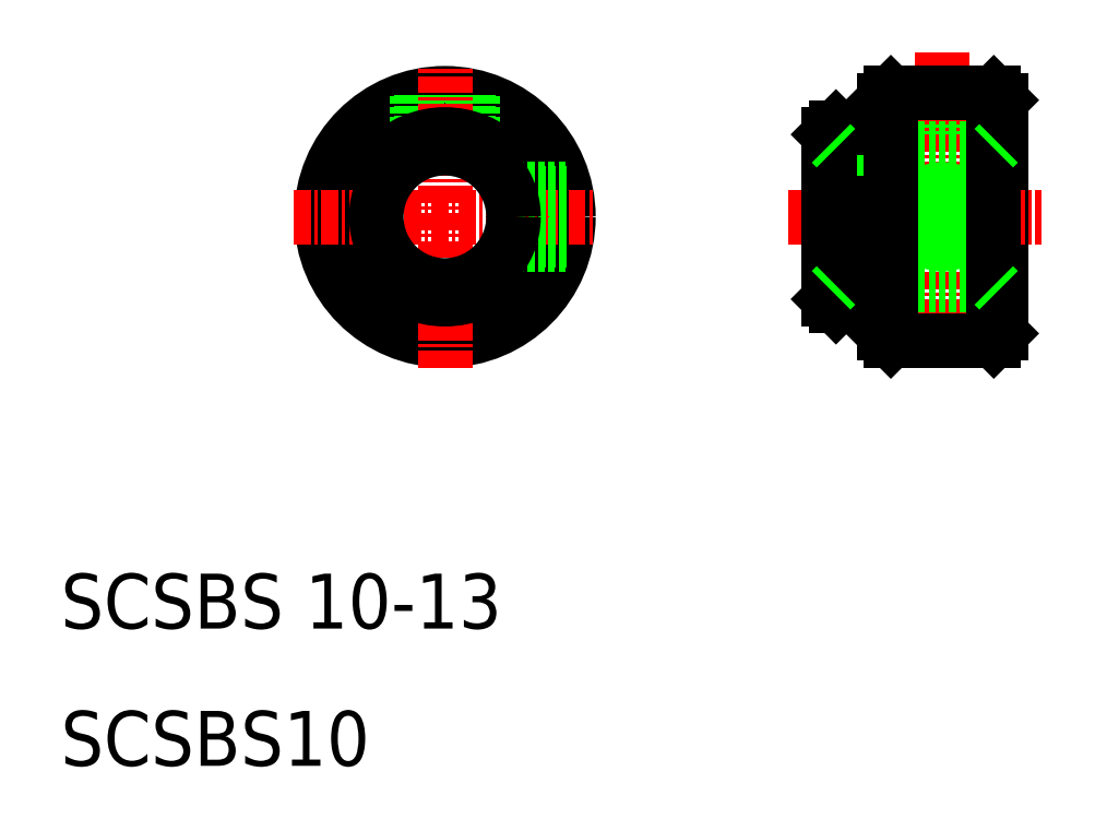
<metadata>
{"format":"dxf","ext":"dxf","renderer":"ezdxf+matplotlib","layout":"modelspace","background":"white","min_lineweight":24,"dpi":150}
</metadata>
<code>
0
SECTION
2
ENTITIES
0
CIRCLE
8
0
10
38
20
50
30
0
40
6.5
0
CIRCLE
8
0
10
38
20
50
30
0
40
9
0
LINE
8
0
10
40
20
58.77
30
0
11
40
21
54.58
31
0
0
LINE
8
0
10
39.7
20
58.84
30
0
11
39.7
21
54.7
31
0
0
LINE
8
0
10
36.3
20
58.84
30
0
11
36.3
21
54.7
31
0
0
LINE
8
0
10
36
20
58.77
30
0
11
36
21
54.58
31
0
0
LINE
8
CENTER
10
38
20
39
30
0
11
38
21
61
31
0
0
TEXT
8
0
10
10
20
20
30
0
40
4
1
SCSBS 10-13
0
TEXT
8
0
10
10
20
10
30
0
40
4
1
SCSBS10
0
CIRCLE
8
0
10
38
20
50
30
0
40
6
0
LINE
8
CENTER
10
27
20
50
30
0
11
49
21
50
31
0
0
LINE
8
0
10
46.84
20
51.7
30
0
11
42.7
21
51.7
31
0
0
LINE
8
0
10
46.77
20
52
30
0
11
42.58
21
52
31
0
0
LINE
8
0
10
46.77
20
48
30
0
11
42.58
21
48
31
0
0
LINE
8
0
10
46.84
20
48.3
30
0
11
42.7
21
48.3
31
0
0
CIRCLE
8
0
10
38
20
50
30
0
40
5
0
LINE
8
0
10
66
20
56
30
0
11
66.5
21
56.5
31
0
0
LINE
8
0
10
66.5
20
56.5
30
0
11
66.5
21
50
31
0
0
LINE
8
0
10
78.5
20
58.5
30
0
11
78.5
21
41.5
31
0
0
LINE
8
0
10
70
20
58.5
30
0
11
70
21
41.5
31
0
0
LINE
8
0
10
72.55
20
55
30
0
11
72.55
21
59
31
0
0
LINE
8
0
10
72.25
20
55
30
0
11
72.25
21
59
31
0
0
LINE
8
0
10
75.95
20
55
30
0
11
75.95
21
59
31
0
0
LINE
8
0
10
76.25
20
55
30
0
11
76.25
21
59
31
0
0
LINE
8
CENTER
10
74.25
20
62
30
0
11
74.25
21
39
31
0
0
LINE
8
0
10
70.5
20
41
30
0
11
78
21
41
31
0
0
LINE
8
0
10
66.5
20
45
30
0
11
78
21
45
31
0
0
LINE
8
0
10
66.5
20
55
30
0
11
78
21
55
31
0
0
LINE
8
CENTER
10
63
20
50
30
0
11
81.5
21
50
31
0
0
LINE
8
0
10
66
20
44
30
0
11
66.5
21
43.5
31
0
0
LINE
8
0
10
66.5
20
43.5
30
0
11
66.5
21
50
31
0
0
LINE
8
0
10
70
20
43.5
30
0
11
66.5
21
43.5
31
0
0
LINE
8
0
10
66
20
44
30
0
11
66
21
50
31
0
0
LINE
8
0
10
66
20
56
30
0
11
66
21
50
31
0
0
CIRCLE
8
0
10
74.25
20
50
30
0
40
1.7
0
LINE
8
0
10
78
20
59
30
0
11
70.5
21
59
31
0
0
LINE
8
0
10
70
20
56.5
30
0
11
66.5
21
56.5
31
0
0
CIRCLE
8
0
10
74.25
20
50
30
0
40
2
0
LINE
8
0
10
70.5
20
59
30
0
11
70
21
58.5
31
0
0
LINE
8
0
10
70
20
41.5
30
0
11
70.5
21
41
31
0
0
LINE
8
0
10
78
20
41
30
0
11
78.5
21
41.5
31
0
0
LINE
8
0
10
78
20
59
30
0
11
78.5
21
58.5
31
0
0
LINE
8
0
10
70.5
20
59
30
0
11
70.5
21
41
31
0
0
LINE
8
0
10
78
20
59
30
0
11
78
21
41
31
0
0
LINE
8
0
10
78
20
55
30
0
11
78.5
21
55.5
31
0
0
LINE
8
0
10
66.5
20
55
30
0
11
66
21
55.5
31
0
0
LINE
8
0
10
66.5
20
45
30
0
11
66
21
44.5
31
0
0
LINE
8
0
10
78
20
45
30
0
11
78.5
21
44.5
31
0
0
ENDSEC
0
EOF

</code>
